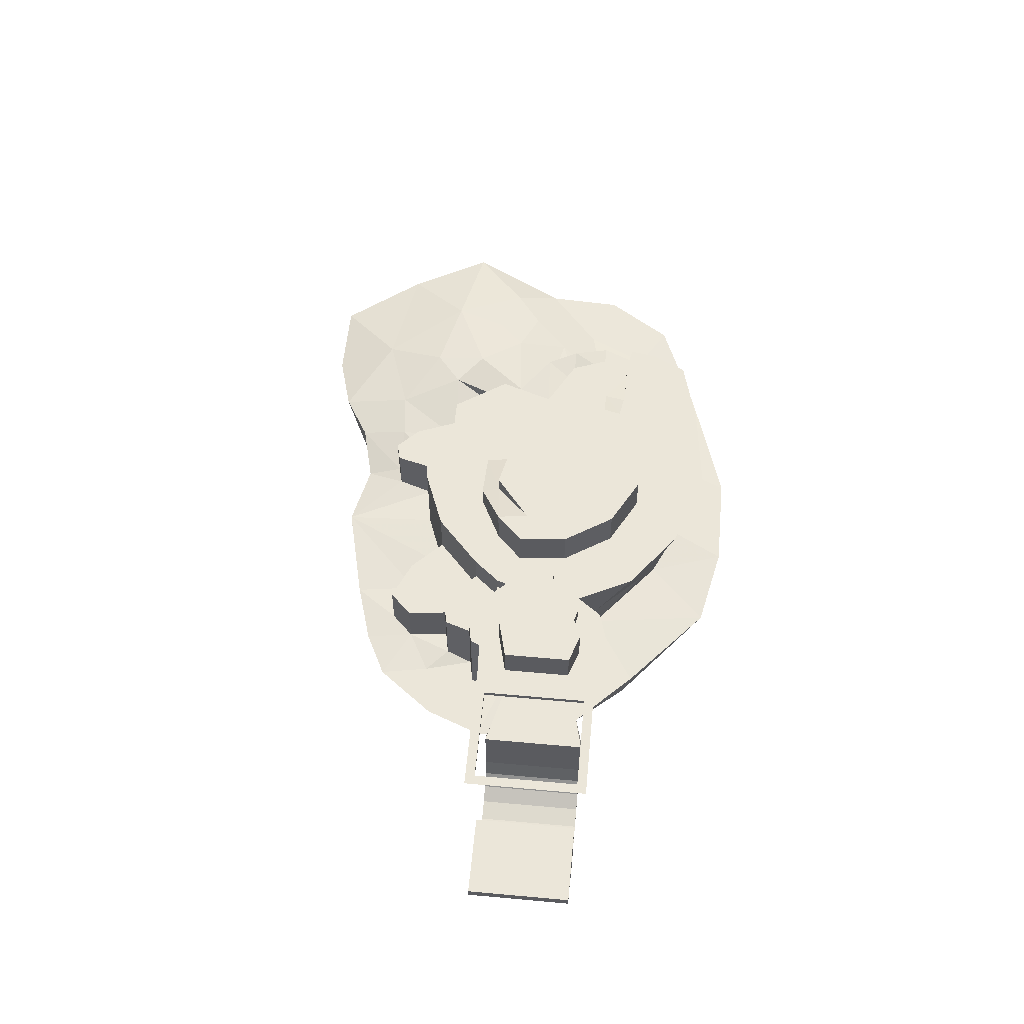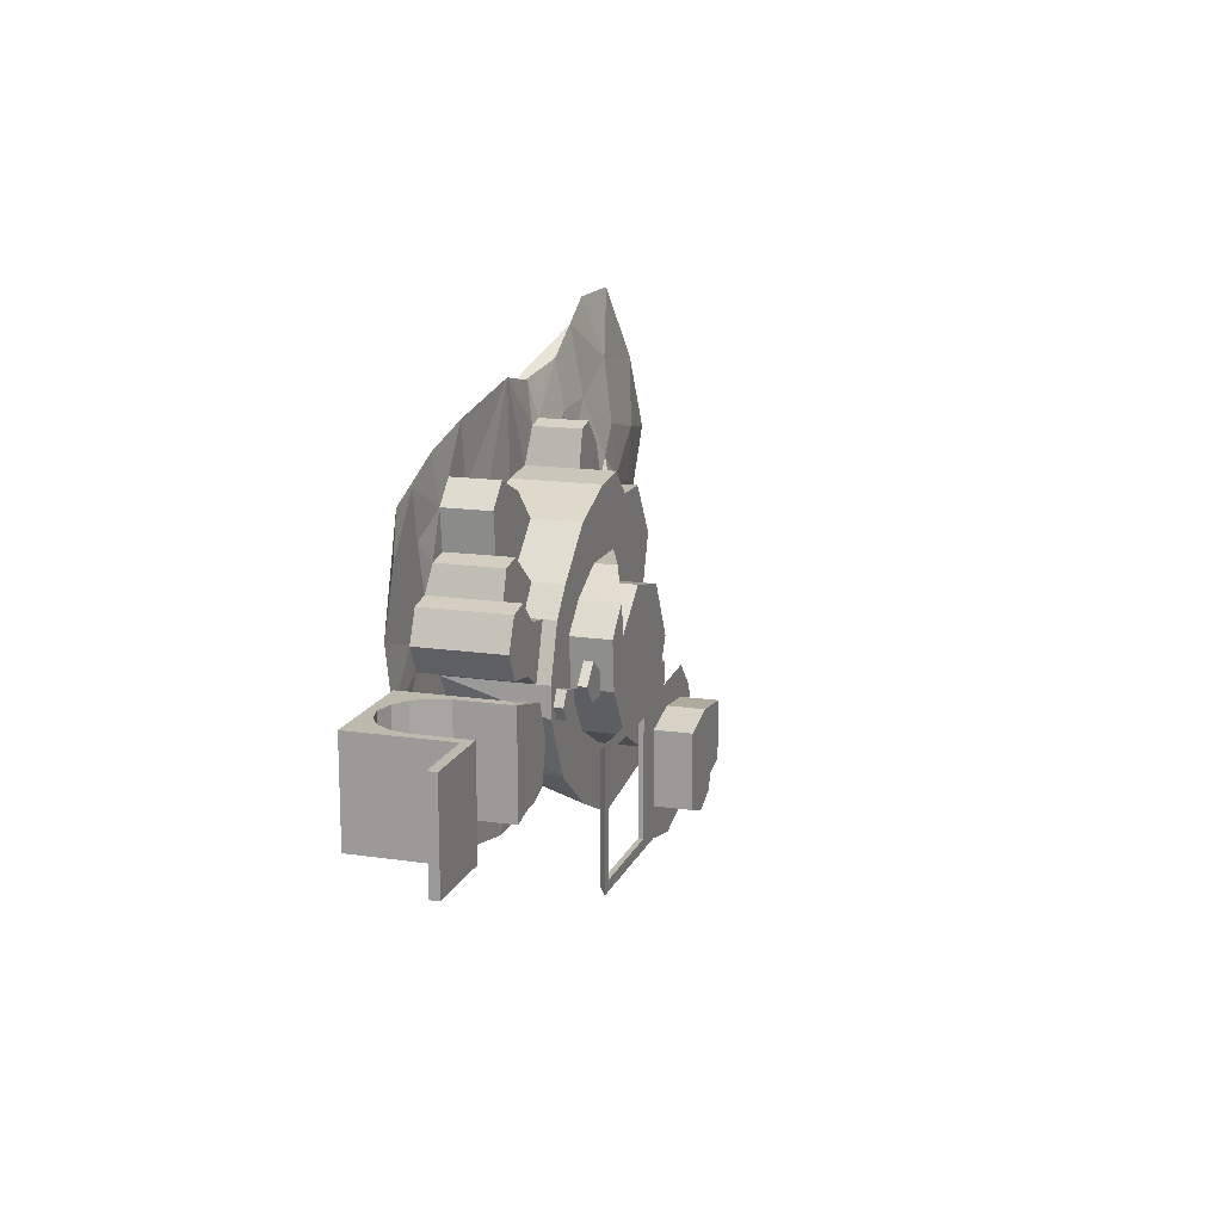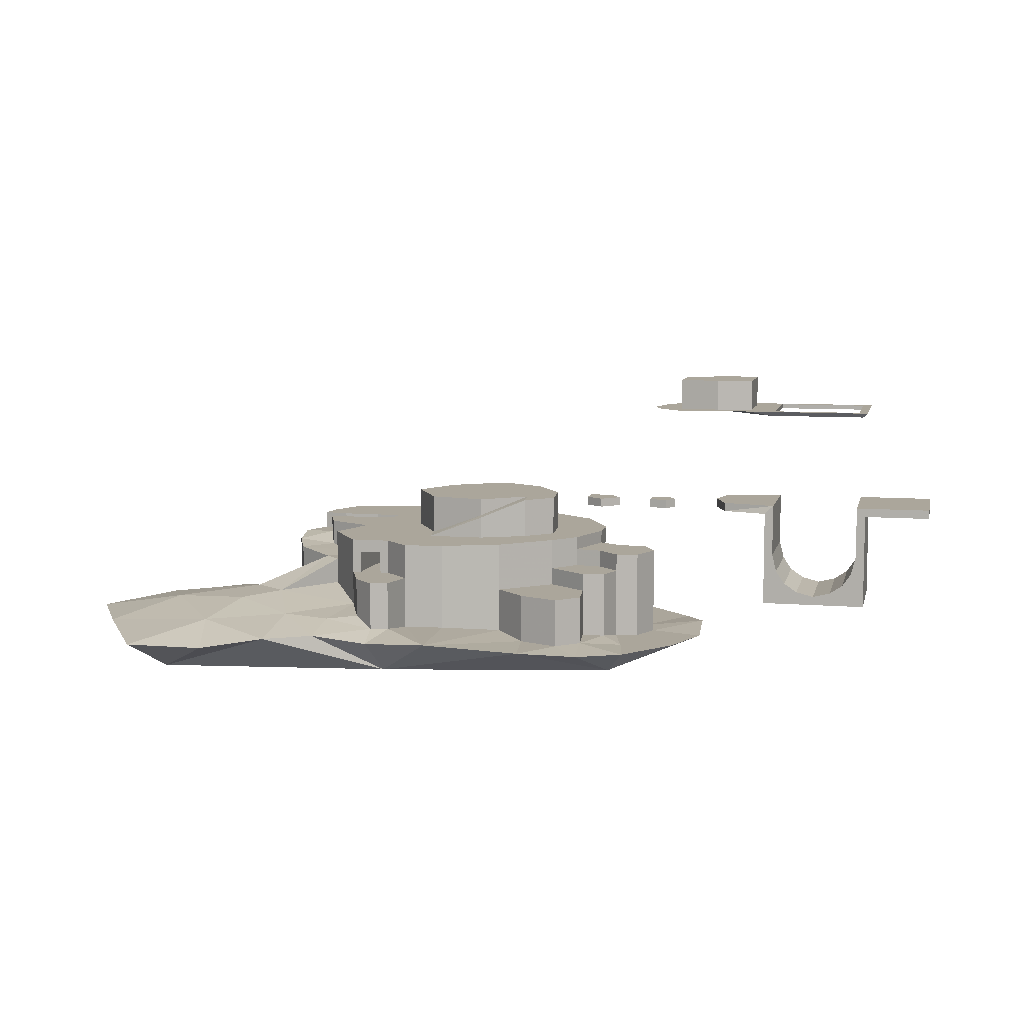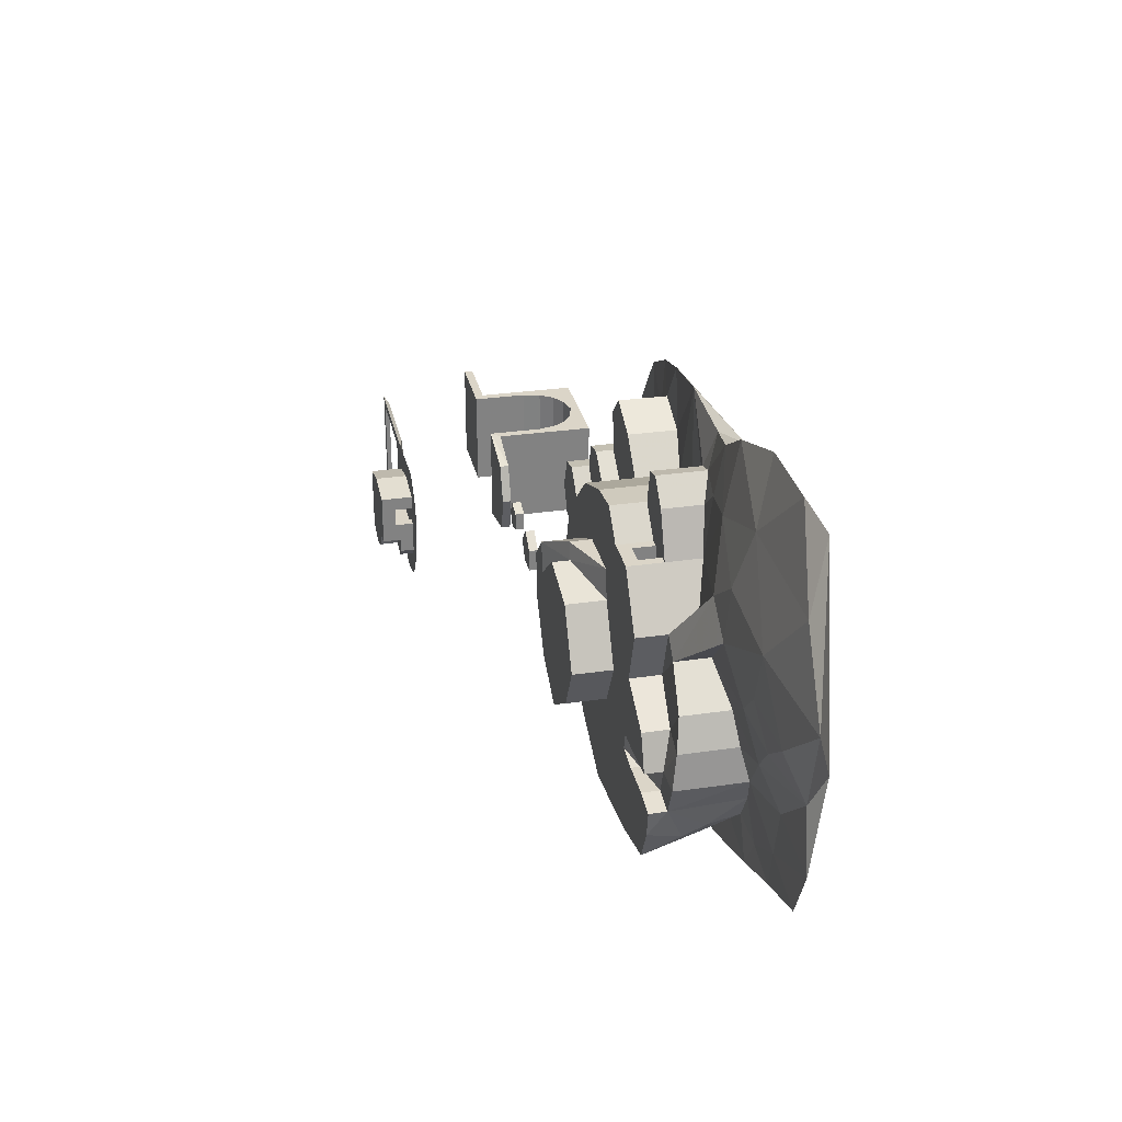
<metadata>
{"format":"obj","ext":"obj","renderer":"f3d","projection":"perspective","resolution":1024,"background":"white","views":[{"elev":56.8,"azim":95.4,"up":"+Y"},{"elev":15.1,"azim":107.6,"up":"+Z"},{"elev":7.9,"azim":13.0,"up":"+Y"},{"elev":29.5,"azim":-102.1,"up":"+Z"}]}
</metadata>
<code>
v 16 0.5 -12
v 15 0 -4.5
v 18 0 -7
v 45 13 -23
v 47 13 -25
v 45.5 13 -27
v 34.5 8.5 -12
v 40 3 -17
v 40 5 -17
v 77.5 1 -32
v 77.5 12 -21
v 77.5 1 -21
v 41 8.5 -36.5
v 42 2.5 -32.5
v 36 1.5 -38
v 34.5 -2 -12
v 34.5 3 -12
v 28 -1.5 -9.5
v 28 8.5 -9.5
v 20.5 8.5 -12
v 23.5 8.5 -9
v 25.5 8 -36.5
v 25.5 8 -17.5
v 16 8 -17.5
v 14 8.5 -24
v 8.5 8.5 -27
v 14 5 -24
v 63.5 24.5 -30
v 66.5 24.5 -21
v 63.5 24.5 -33
v 65.5 12 -32
v 65.5 1 -32
v 65.5 12 -21
v 44.5 8.5 -26
v 42.5 7 -20
v 44.5 7 -26
v 18.5 2 -34.5
v 20 3.5 -34
v 20 2 -34
v 17 7 -12
v 16 4.5 -12
v 17 4.5 -12
v 18.5 3.5 -34.5
v 20 3.5 -32.5
v 68 3.5 -32
v 68 3.5 -21
v 69.5 2.5 -32
v 51 12 -26
v 51 12 -24
v 51 13 -24
v 66.5 13 -32
v 60 12 -30.5
v 60 13 -30.5
v 29.5 13 -36.5
v 35.5 13 -23
v 35 13 -33.5
v 48 5 -17
v 42.5 5 -20
v 47 5 -14
v 50.5 -3 -24
v 50.5 7 -24
v 52 -3 -21
v 17.5 3.5 -33
v 18.5 3.5 -32
v 66.5 24 -21
v 76.5 24.5 -21
v 76.5 24 -21
v 62 24.5 -23
v 56 24.5 -27
v 56 24.5 -26
v 3 1.5 -8
v 7 2 -11
v 3 2 -14
v 20 2 -32.5
v 18.5 2 -32
v 16 2 -17.5
v 59 13 -26.5
v 55 24.5 -24
v 55 24.5 -26
v 77.5 12 -32
v 76.5 13 -32
v 85 13 -32
v 59 12 -26.5
v -6 -2 6
v 3 -2 6
v 1 0 -1
v 71.5 2 -21
v 73.5 2.5 -21
v 20.5 4.5 -12
v 22.5 4.5 -5
v 23.5 4.5 -9
v 35 8.5 -33.5
v 34.5 8.5 -41.5
v 29.5 8.5 -36.5
v 38.5 8.5 -28
v 59.5 24.5 -22
v 63.5 24.5 -23
v 63.5 28 -23
v -12 -1 -3
v -3.5 -5.5 0.5
v 18.5 -2.5 -48
v 29.5 -2.5 -48
v 21 -5.5 -44.5
v 71.5 2 -32
v 73.5 2.5 -32
v -10 0 -18
v -6 1 -10
v -4 1 -16
v 76.5 7 -32
v 45 12 -23
v 47 12 -25
v -1 1 -19
v 5.5 5.5 -23.5
v 4 -0.5 -27
v 5.5 0 -23.5
v 55 26.5 -26
v 56 26.5 -26
v 56 26.5 -24
v -6 0 -21
v -12 -2 -23
v 66.5 13 -21
v 60.5 12 -22.5
v 49.5 -3 -11.5
v 50.5 -3 -6
v 55.5 -3 -12.5
v 9 -2.5 -39
v 5.5 -3 -40.5
v 5.5 -2 -34.5
v 77.5 24.5 -33
v 77 24 -32.5
v 5.5 8.5 -37.5
v 5 8.5 -34.5
v 8 8.5 -34
v 3.5 6.5 -31
v 3.5 -1.5 -31
v 43 13 -27
v 45.5 12 -27
v 16 2 -36.5
v 16 8 -36.5
v 12 2 -18
v 76.5 24 -32
v 27 8.5 -45
v 21 1.5 -42
v 15 8.5 -43.5
v 50.5 -3 -17.5
v 48 -3 -17
v 22.5 -5.5 -3
v 39 -2.5 -1.5
v 28.5 -1.5 1
v -2 -0.5 -25
v -5 -2 -29
v -8 -5.5 -23
v -17 -1 -12
v 7 8.5 -31
v 12 7.5 -31.5
v 7 6.5 -31
v 12 8.5 -31.5
v 75 3.5 -32
v 75 3.5 -21
v 76 5 -32
v 40.5 -3 -32.5
v 44.5 -3 -26
v 66.5 24.5 -32
v 44.5 5 -13.5
v 44.5 3 -13.5
v 55 24.5 -22.5
v 55 24.5 -19.5
v 66.5 7 -21
v 44.5 8.5 -29.5
v 47 -3 -24.5
v 48.5 -3 -37.5
v 59 24.5 -34
v 60 24 -26.5
v 55.5 24.5 -33
v 85 13 -21
v 85 12 -21
v 63.5 24.5 -20
v 52 7 -21
v 45.5 5 -19.5
v 45.5 7 -19.5
v 43 12 -27
v 69.5 2.5 -21
v 85 12 -32
v -12 -2.5 -31.5
v 67 5 -21
v 67 5 -32
v 76.5 7 -21
v 55 24.5 -29.5
v 52.5 24.5 -29
v 36 13 -19.5
v 39 13 -22.5
v 8 6.5 -34
v 5 6.5 -34.5
v 15 -1 1
v 21 -2 -0.5
v 16 8.5 -12
v 19.5 7 -12
v 25.5 2 -36.5
v 8.5 -3 -45
v 15.5 -2.5 -41
v 17 4 -17.5
v 19.5 4 -27
v 19.5 4 -17.5
v 8.5 5.5 -27
v 45 3 -9
v 44.5 -2.5 -13.5
v 48 7 -17
v 50.5 7 -17.5
v 10 -1 4
v 10 0.5 -4
v 4 6 -27
v 17 7 -17.5
v 56 24.5 -24
v 52.5 24.5 -22
v 51.5 24.5 -24.5
v 15 8.5 -31.5
v 23.5 13 -32.5
v 23.5 8.5 -32.5
v 59.5 28 -22
v 12.5 7.5 -34
v 17 4.5 -17.5
v 19.5 4.5 -27
v 66.5 7 -32
v 40 8.5 -17
v 38 -2.5 -8.5
v 42.5 -2.5 -6.5
v 45 -2.5 -9
v 65.5 1 -21
v 60.5 13 -22.5
v 20.5 -1 -4.5
v 57.5 -2.5 -26
v 10 1 -20
v 22.5 -1 -5
v 20.5 4.5 -4.5
v 19.5 4.5 -17.5
v 19.5 4.5 -12
v 53 12 -23.5
v 54 13 -25
v 53 13 -23.5
v 47 -2.5 -14
v 30.5 13 -19
v 30.5 11 -19
v 48.5 -5.5 -8.5
v 6.5 4.5 -39
v 3.5 -5.5 -42
v 20 4.5 -30
v 20.5 3.5 -29
v 20 3.5 -28.5
v 76 5 -21
v 66.5 24 -32
v 66 24 -20.5
v 66 24 -32.5
v 42.5 8.5 -20
v 38.5 13 -28
v 23.5 -1.5 -9
v 43 12 -24.5
v 49 -5.5 -36.5
v 22 4.5 -28
v 21.5 4.5 -29.5
v 19.5 7 -17.5
v 39 8.5 -22.5
v 36 8.5 -19.5
v 20.5 8.5 -27
v 15.5 8.5 -33.5
v 18 4.5 -7
v 63.5 28 -30
v 47 7 -24.5
v 21 4.5 -26.5
v 29.5 2.5 -42
v 2 -3.5 -43
v 24.5 8.5 -17
v 31 8.5 -17
v 24 8.5 -20.5
v 12 8.5 -18
v 12 5 -18
v 25.5 2 -17.5
v 6 2 -37.5
v 21 3.5 -28.5
v 45.5 -3 -3.5
v 10 5 -20
v 60.5 24.5 -31
v 60.5 28 -31
v 76.5 13 -21
v 31 11 -17
v 32 -3 -39.5
v 26 -2.5 -41.5
v 10 2 -41.5
v 17.5 2 -33
v 55 26.5 -24
v 58 24.5 -30
v -2 -2.5 -36
v 62 24.5 -27
v 7.5 8.5 -41.5
v 39 -2.5 -46
v 24 13 -20.5
v 56 24.5 -30.5
v 56 24.5 -23
v 56 27.5 -23
v 12.5 8.5 -34
v 51 13 -26
v 55 -3 -31
v 77.5 24.5 -20
v 54 12 -25
v 53 13 -26.5
v -7.5 -3 -39
v 42.5 3 -6.5
v 58 28 -30
v 58 26 -30
v 57.5 26 -28.5
v 55 28 -22.5
v 20 3.5 -28
v 21 3.5 -27.5
v 55 26 -28
v 19 4.5 -28.5
v 57.5 28 -28.5
v 43 13 -24.5
v 77 24 -20.5
v 53 12 -26.5
v 56 26 -30.5
v 55 28 -28
v 38 3 -8.5
v 62 27.5 -23
v 76.5 24.5 -32
v 20.5 13 -27
v 62 27.5 -27
v 56 27.5 -27
v 55 26 -29.5
v 21 4 -26.5
v 58 -3 -19
f 1 2 3
f 4 5 6
f 7 8 9
f 10 11 12
f 13 14 15
f 16 17 18
f 19 20 21
f 22 23 24
f 25 26 27
f 28 29 30
f 31 32 33
f 34 35 36
f 37 38 39
f 40 41 42
f 43 44 38
f 45 46 47
f 48 49 50
f 51 52 53
f 54 55 56
f 57 58 59
f 60 61 62
f 43 63 64
f 65 66 67
f 68 69 70
f 71 72 73
f 74 75 76
f 77 51 53
f 78 70 79
f 80 81 82
f 33 83 52
f 84 85 86
f 87 12 88
f 89 90 91
f 92 93 94
f 95 92 56
f 96 97 98
f 99 100 84
f 101 102 103
f 104 87 105
f 106 107 108
f 80 109 81
f 4 110 111
f 112 108 73
f 113 114 115
f 116 117 118
f 106 119 120
f 121 122 33
f 123 124 125
f 126 127 128
f 30 129 130
f 131 132 133
f 134 135 114
f 136 6 137
f 76 138 139
f 72 1 140
f 141 67 66
f 142 143 144
f 123 145 146
f 147 148 149
f 150 151 120
f 84 100 85
f 28 97 29
f 152 153 120
f 154 155 156
f 25 157 26
f 158 159 160
f 161 14 162
f 65 163 29
f 164 165 59
f 166 167 96
f 121 168 51
f 92 95 169
f 162 170 171
f 172 173 174
f 82 175 176
f 177 97 96
f 178 62 61
f 4 111 5
f 179 57 180
f 136 137 181
f 182 87 47
f 80 183 176
f 154 26 157
f 184 152 120
f 185 186 168
f 147 152 103
f 109 160 187
f 92 169 13
f 188 174 189
f 190 191 55
f 179 180 35
f 10 160 109
f 192 132 193
f 194 147 195
f 112 115 150
f 196 197 20
f 74 198 39
f 187 81 109
f 101 199 200
f 201 202 203
f 204 27 26
f 205 206 165
f 207 57 208
f 209 210 86
f 163 30 29
f 204 156 211
f 212 76 24
f 68 70 213
f 33 122 83
f 214 215 173
f 25 20 216
f 138 39 198
f 217 54 218
f 179 35 58
f 96 98 219
f 192 155 220
f 201 221 222
f 209 86 85
f 223 168 186
f 224 58 35
f 225 149 148
f 205 226 227
f 71 73 107
f 87 228 12
f 121 229 122
f 45 47 32
f 230 3 2
f 60 62 231
f 75 64 63
f 113 115 232
f 233 234 230
f 235 236 197
f 237 238 239
f 104 47 87
f 123 240 227
f 241 242 55
f 243 125 124
f 114 150 115
f 112 150 119
f 10 109 80
f 131 244 193
f 71 210 72
f 142 218 94
f 37 43 38
f 184 245 152
f 194 195 230
f 246 247 248
f 187 249 12
f 223 186 32
f 250 251 252
f 34 253 35
f 223 32 31
f 95 254 191
f 134 156 193
f 7 9 224
f 18 255 149
f 4 256 110
f 34 95 253
f 147 257 243
f 88 159 105
f 258 259 222
f 65 29 66
f 235 197 260
f 261 262 224
f 198 23 22
f 263 264 216
f 147 243 148
f 89 265 234
f 45 32 186
f 28 266 98
f 267 180 208
f 99 84 86
f 233 149 255
f 39 44 74
f 136 181 256
f 258 222 268
f 145 57 146
f 261 253 95
f 142 93 269
f 204 26 156
f 270 199 245
f 142 94 93
f 91 255 18
f 201 203 76
f 271 19 272
f 241 273 242
f 274 275 41
f 198 76 276
f 137 111 256
f 215 78 79
f 95 191 261
f 94 56 92
f 277 128 193
f 25 216 157
f 247 259 278
f 177 173 251
f 267 170 162
f 279 124 227
f 3 230 234
f 280 73 72
f 207 208 180
f 126 199 127
f 28 281 282
f 89 234 90
f 175 82 283
f 150 120 119
f 89 197 236
f 271 272 284
f 147 100 152
f 10 105 158
f 267 208 178
f 235 23 276
f 261 224 253
f 166 78 215
f 267 162 36
f 285 102 286
f 134 114 211
f 287 144 143
f 288 37 138
f 213 78 289
f 25 274 20
f 290 282 281
f 177 96 167
f 40 196 41
f 270 291 127
f 68 292 69
f 134 211 156
f 291 151 135
f 175 283 11
f 293 144 287
f 271 273 20
f 65 250 163
f 201 222 202
f 177 167 173
f 142 269 143
f 103 294 257
f 89 91 20
f 295 241 217
f 45 186 185
f 172 296 290
f 39 38 44
f 131 133 293
f 212 40 42
f 68 297 298
f 77 229 51
f 112 232 115
f 164 58 9
f 288 76 75
f 192 220 299
f 126 200 199
f 154 156 26
f 279 226 148
f 94 218 54
f 131 293 244
f 235 221 42
f 233 90 234
f 224 35 253
f 271 242 273
f 92 13 93
f 55 217 241
f 280 275 27
f 238 300 50
f 212 221 76
f 57 179 58
f 236 42 265
f 189 173 215
f 257 301 231
f 106 120 153
f 66 29 302
f 237 49 48
f 293 287 244
f 263 218 264
f 134 193 135
f 104 10 32
f 60 301 171
f 212 260 197
f 205 227 206
f 187 12 11
f 114 135 150
f 238 303 304
f 264 220 155
f 277 287 126
f 123 227 124
f 184 305 245
f 302 130 129
f 237 50 49
f 264 299 220
f 71 107 86
f 226 306 225
f 307 308 309
f 89 20 197
f 152 100 153
f 280 27 113
f 166 96 310
f 209 100 147
f 262 190 284
f 202 311 312
f 313 188 79
f 188 189 79
f 192 193 156
f 290 308 282
f 307 266 282
f 68 213 297
f 202 314 311
f 307 309 315
f 262 284 272
f 221 201 76
f 213 118 298
f 137 256 181
f 4 6 316
f 117 298 118
f 48 50 300
f 10 12 228
f 147 103 257
f 313 315 309
f 212 23 260
f 101 200 286
f 7 17 8
f 317 302 251
f 307 315 266
f 270 245 305
f 318 304 303
f 302 317 130
f 1 72 210
f 172 290 281
f 77 52 83
f 67 130 317
f 233 230 195
f 319 290 296
f 99 153 100
f 116 289 320
f 77 122 229
f 10 104 105
f 145 208 57
f 116 320 313
f 321 306 205
f 28 282 266
f 237 239 50
f 116 118 289
f 189 174 173
f 39 138 37
f 263 20 273
f 68 298 322
f 1 210 2
f 30 130 252
f 286 200 143
f 300 304 48
f 277 244 287
f 59 240 57
f 136 316 6
f 184 120 151
f 302 323 66
f 77 53 52
f 248 247 278
f 295 324 273
f 159 88 12
f 172 174 296
f 3 234 265
f 310 289 166
f 213 298 297
f 235 276 203
f 204 113 27
f 254 55 191
f 279 243 124
f 68 322 325
f 13 169 14
f 286 143 269
f 270 305 291
f 131 193 132
f 162 171 161
f 277 193 244
f 318 48 304
f 177 29 97
f 69 326 70
f 161 285 15
f 141 163 250
f 262 191 190
f 98 266 315
f 246 314 222
f 202 222 314
f 111 137 6
f 15 93 13
f 262 261 191
f 321 8 17
f 313 327 188
f 235 260 23
f 177 251 302
f 106 108 119
f 212 24 23
f 81 283 82
f 117 326 298
f 326 322 298
f 99 86 107
f 248 311 314
f 223 51 168
f 238 50 239
f 274 27 275
f 228 168 33
f 223 31 51
f 77 83 122
f 233 255 91
f 325 69 292
f 188 296 174
f 142 144 218
f 307 282 308
f 274 41 196
f 257 171 301
f 177 302 29
f 112 119 108
f 235 203 328
f 250 65 251
f 213 289 118
f 267 60 170
f 10 80 11
f 158 105 159
f 209 85 100
f 258 312 278
f 196 20 274
f 233 91 90
f 271 284 242
f 258 328 312
f 190 242 284
f 194 2 210
f 198 74 76
f 7 272 19
f 28 30 281
f 28 98 97
f 214 173 167
f 252 251 173
f 154 157 155
f 270 127 199
f 287 200 126
f 1 275 140
f 198 22 139
f 267 36 35
f 250 130 141
f 237 303 238
f 192 156 155
f 263 273 324
f 319 188 327
f 184 291 305
f 299 293 133
f 192 133 132
f 45 185 46
f 141 66 323
f 258 278 259
f 157 216 155
f 249 160 159
f 237 48 303
f 171 294 161
f 319 309 308
f 101 103 199
f 271 20 19
f 205 306 226
f 10 228 32
f 101 286 102
f 110 256 111
f 312 311 278
f 34 169 95
f 75 74 44
f 219 320 310
f 68 325 292
f 250 252 130
f 121 51 229
f 228 33 32
f 37 288 63
f 175 11 176
f 162 14 169
f 172 281 30
f 31 52 51
f 313 320 315
f 219 310 96
f 192 299 133
f 91 18 19
f 103 102 294
f 285 294 102
f 225 16 149
f 212 197 40
f 197 196 40
f 103 245 199
f 246 248 314
f 140 275 72
f 279 148 243
f 329 231 62
f 248 278 311
f 264 155 216
f 318 303 48
f 313 309 327
f 326 325 322
f 267 61 60
f 113 232 280
f 245 103 152
f 121 33 168
f 10 158 160
f 34 36 169
f 150 135 151
f 18 149 16
f 299 264 293
f 182 47 46
f 246 259 247
f 88 105 87
f 288 138 76
f 139 24 76
f 228 46 185
f 67 251 65
f 267 35 180
f 104 32 47
f 67 141 130
f 116 79 70
f 190 55 242
f 16 225 17
f 7 262 272
f 163 129 30
f 263 324 218
f 166 215 214
f 184 151 291
f 116 70 117
f 249 187 160
f 75 63 288
f 187 11 283
f 1 265 41
f 252 173 30
f 112 73 232
f 295 217 324
f 319 296 188
f 80 176 11
f 263 216 20
f 172 30 173
f 224 9 58
f 212 42 221
f 235 42 236
f 43 64 44
f 78 213 70
f 235 268 222
f 91 19 21
f 59 165 206
f 147 149 195
f 123 146 240
f 60 231 301
f 15 269 93
f 287 143 200
f 178 208 145
f 99 107 153
f 162 169 36
f 164 59 58
f 117 70 326
f 59 206 240
f 310 320 289
f 202 312 328
f 60 171 170
f 75 44 64
f 319 308 290
f 198 276 23
f 1 3 265
f 116 313 79
f 123 125 145
f 146 57 240
f 329 62 145
f 71 86 210
f 277 126 128
f 67 317 251
f 321 205 165
f 321 225 306
f 1 41 275
f 274 25 27
f 280 232 73
f 7 18 17
f 276 76 203
f 295 273 241
f 144 264 218
f 329 125 243
f 238 304 300
f 219 315 320
f 236 265 89
f 166 214 167
f 225 148 226
f 279 227 226
f 235 222 221
f 161 15 14
f 329 243 231
f 280 72 275
f 159 12 249
f 82 176 183
f 228 182 46
f 315 219 98
f 325 326 69
f 286 269 285
f 141 323 163
f 321 165 8
f 136 256 316
f 37 63 43
f 144 293 264
f 166 289 78
f 73 108 107
f 233 195 149
f 209 194 210
f 291 135 128
f 267 178 61
f 228 185 168
f 206 227 240
f 319 327 309
f 164 9 8
f 113 211 114
f 94 54 56
f 106 153 107
f 235 328 268
f 54 217 55
f 321 17 225
f 204 211 113
f 163 323 129
f 164 8 165
f 215 79 189
f 7 19 18
f 302 129 323
f 95 56 254
f 80 82 183
f 187 283 81
f 246 222 259
f 91 21 20
f 194 230 2
f 254 56 55
f 228 87 182
f 198 139 138
f 6 5 111
f 41 265 42
f 285 269 15
f 257 231 243
f 171 257 294
f 258 268 328
f 217 218 324
f 285 161 294
f 128 135 193
f 33 52 31
f 328 203 202
f 329 145 125
f 207 180 57
f 22 24 139
f 178 145 62
f 4 316 256
f 7 224 262
f 291 128 127
f 209 147 194

</code>
